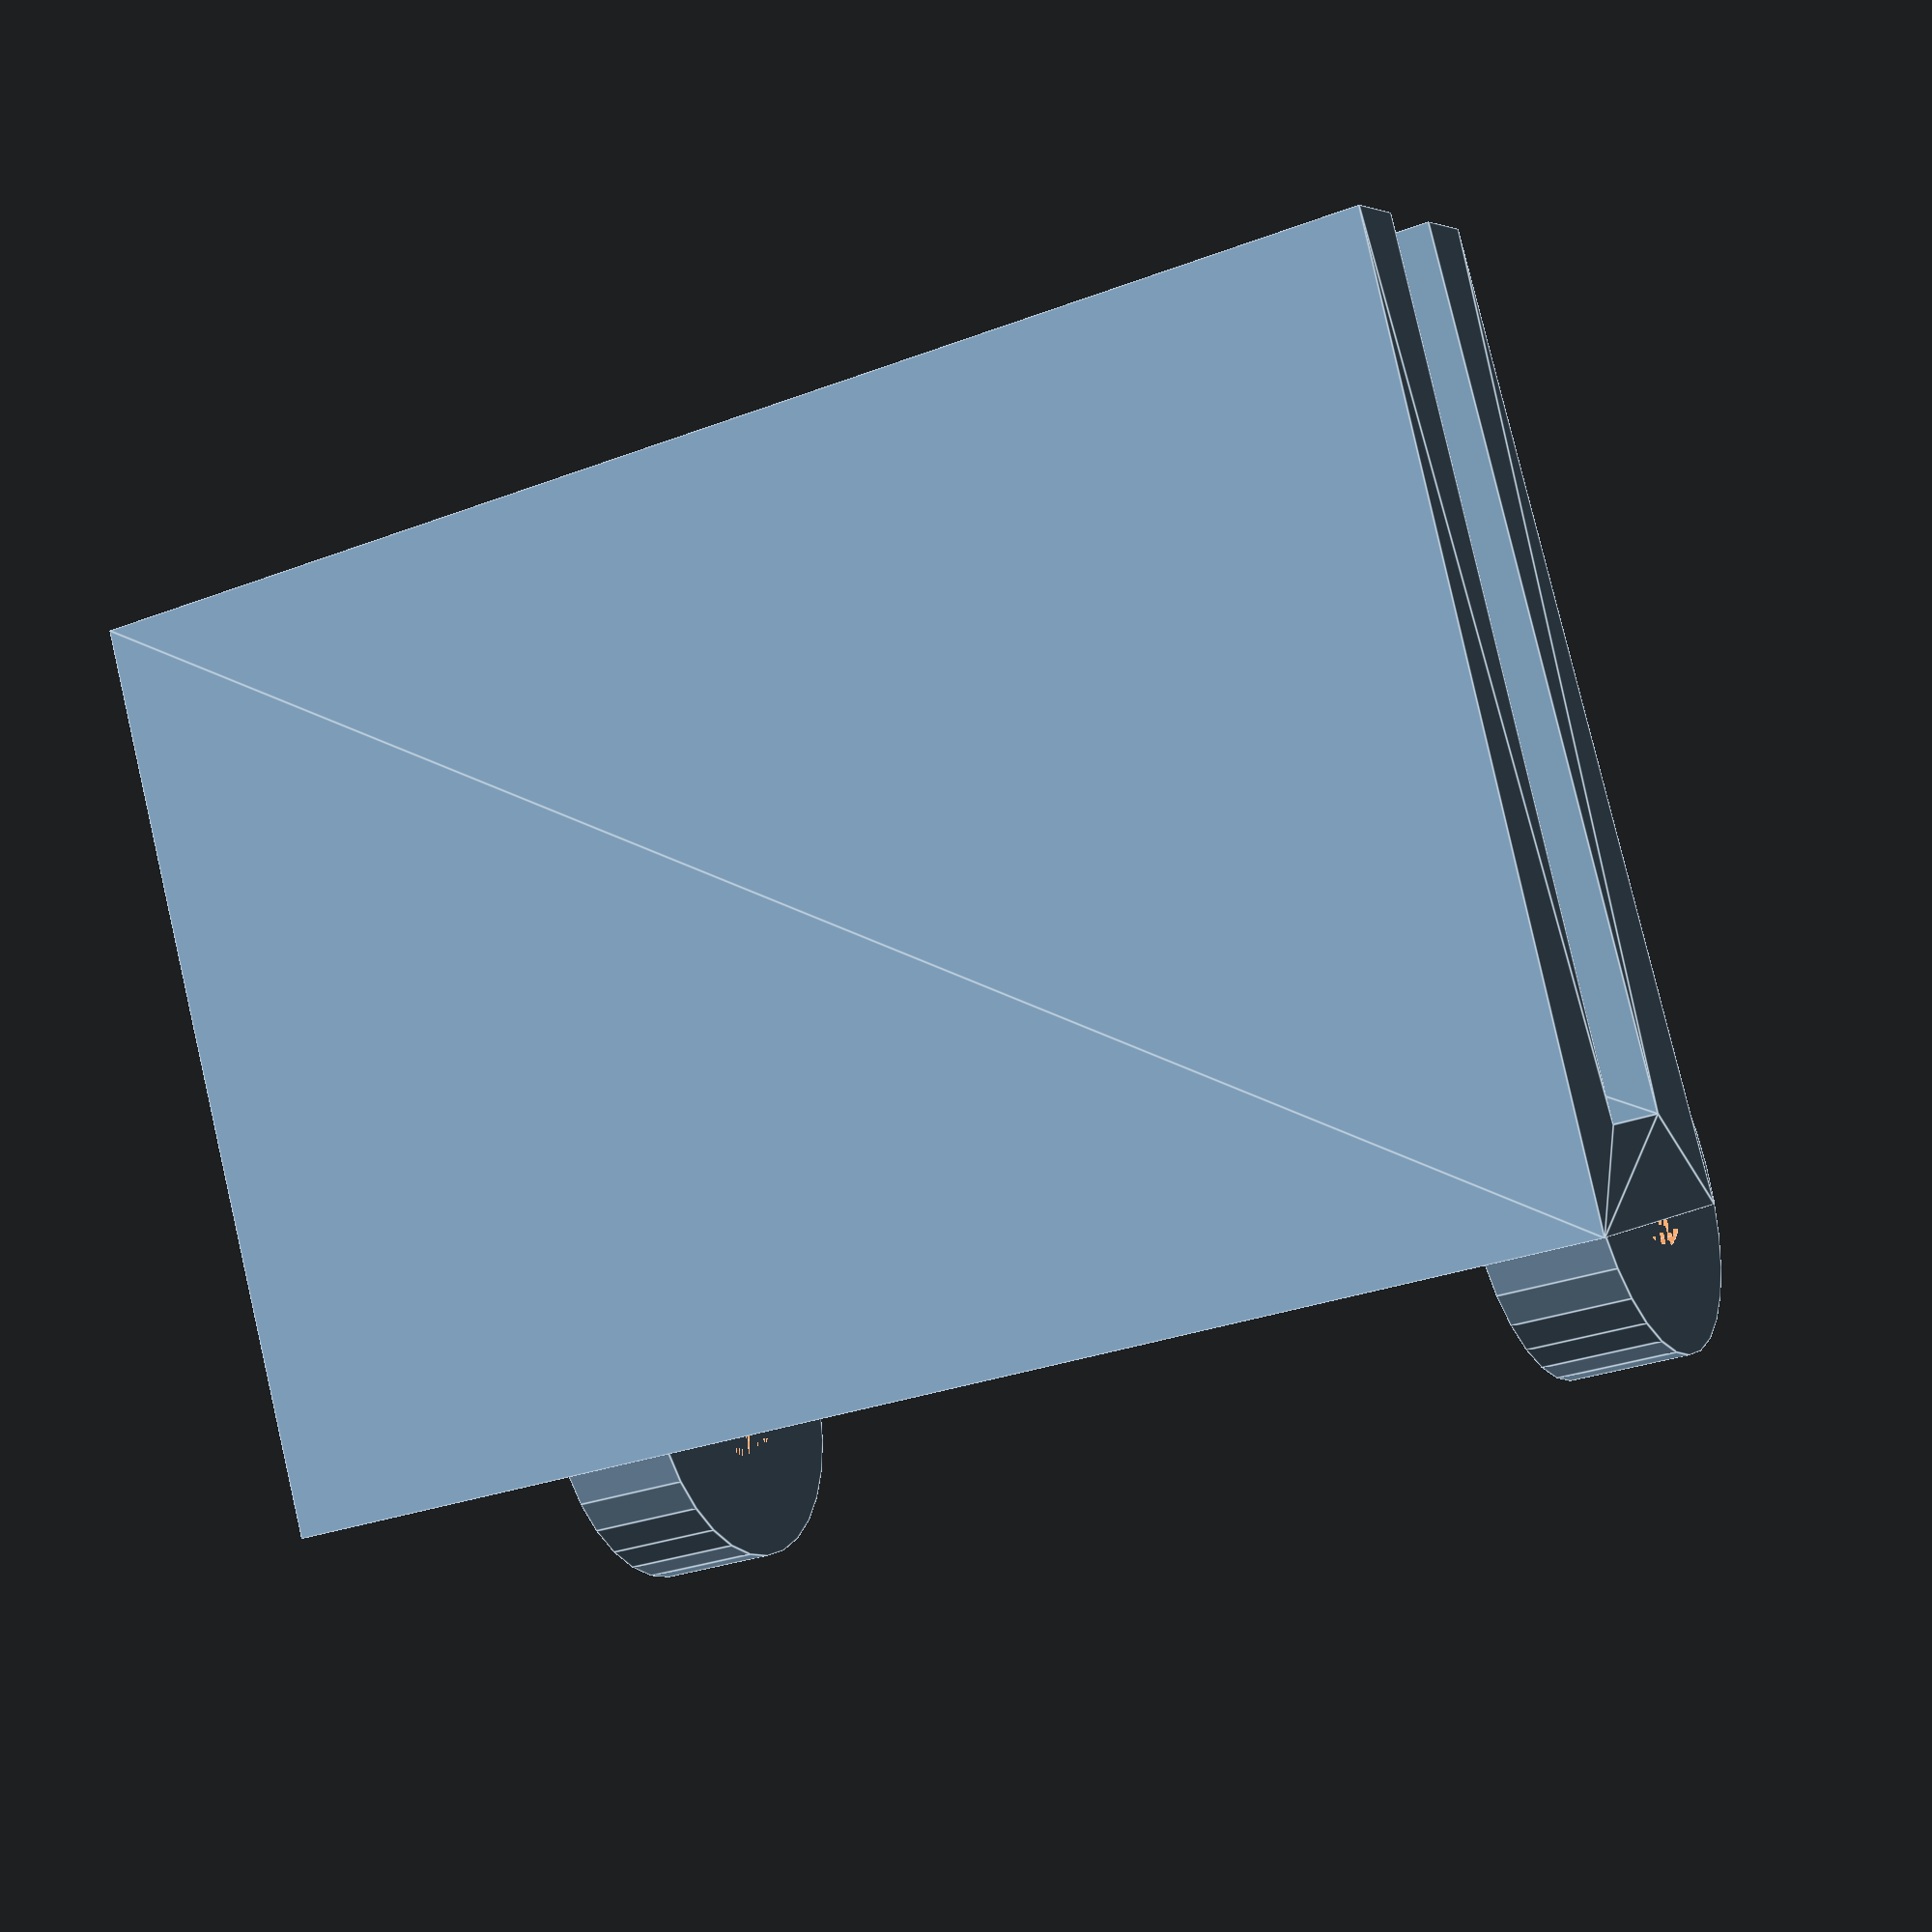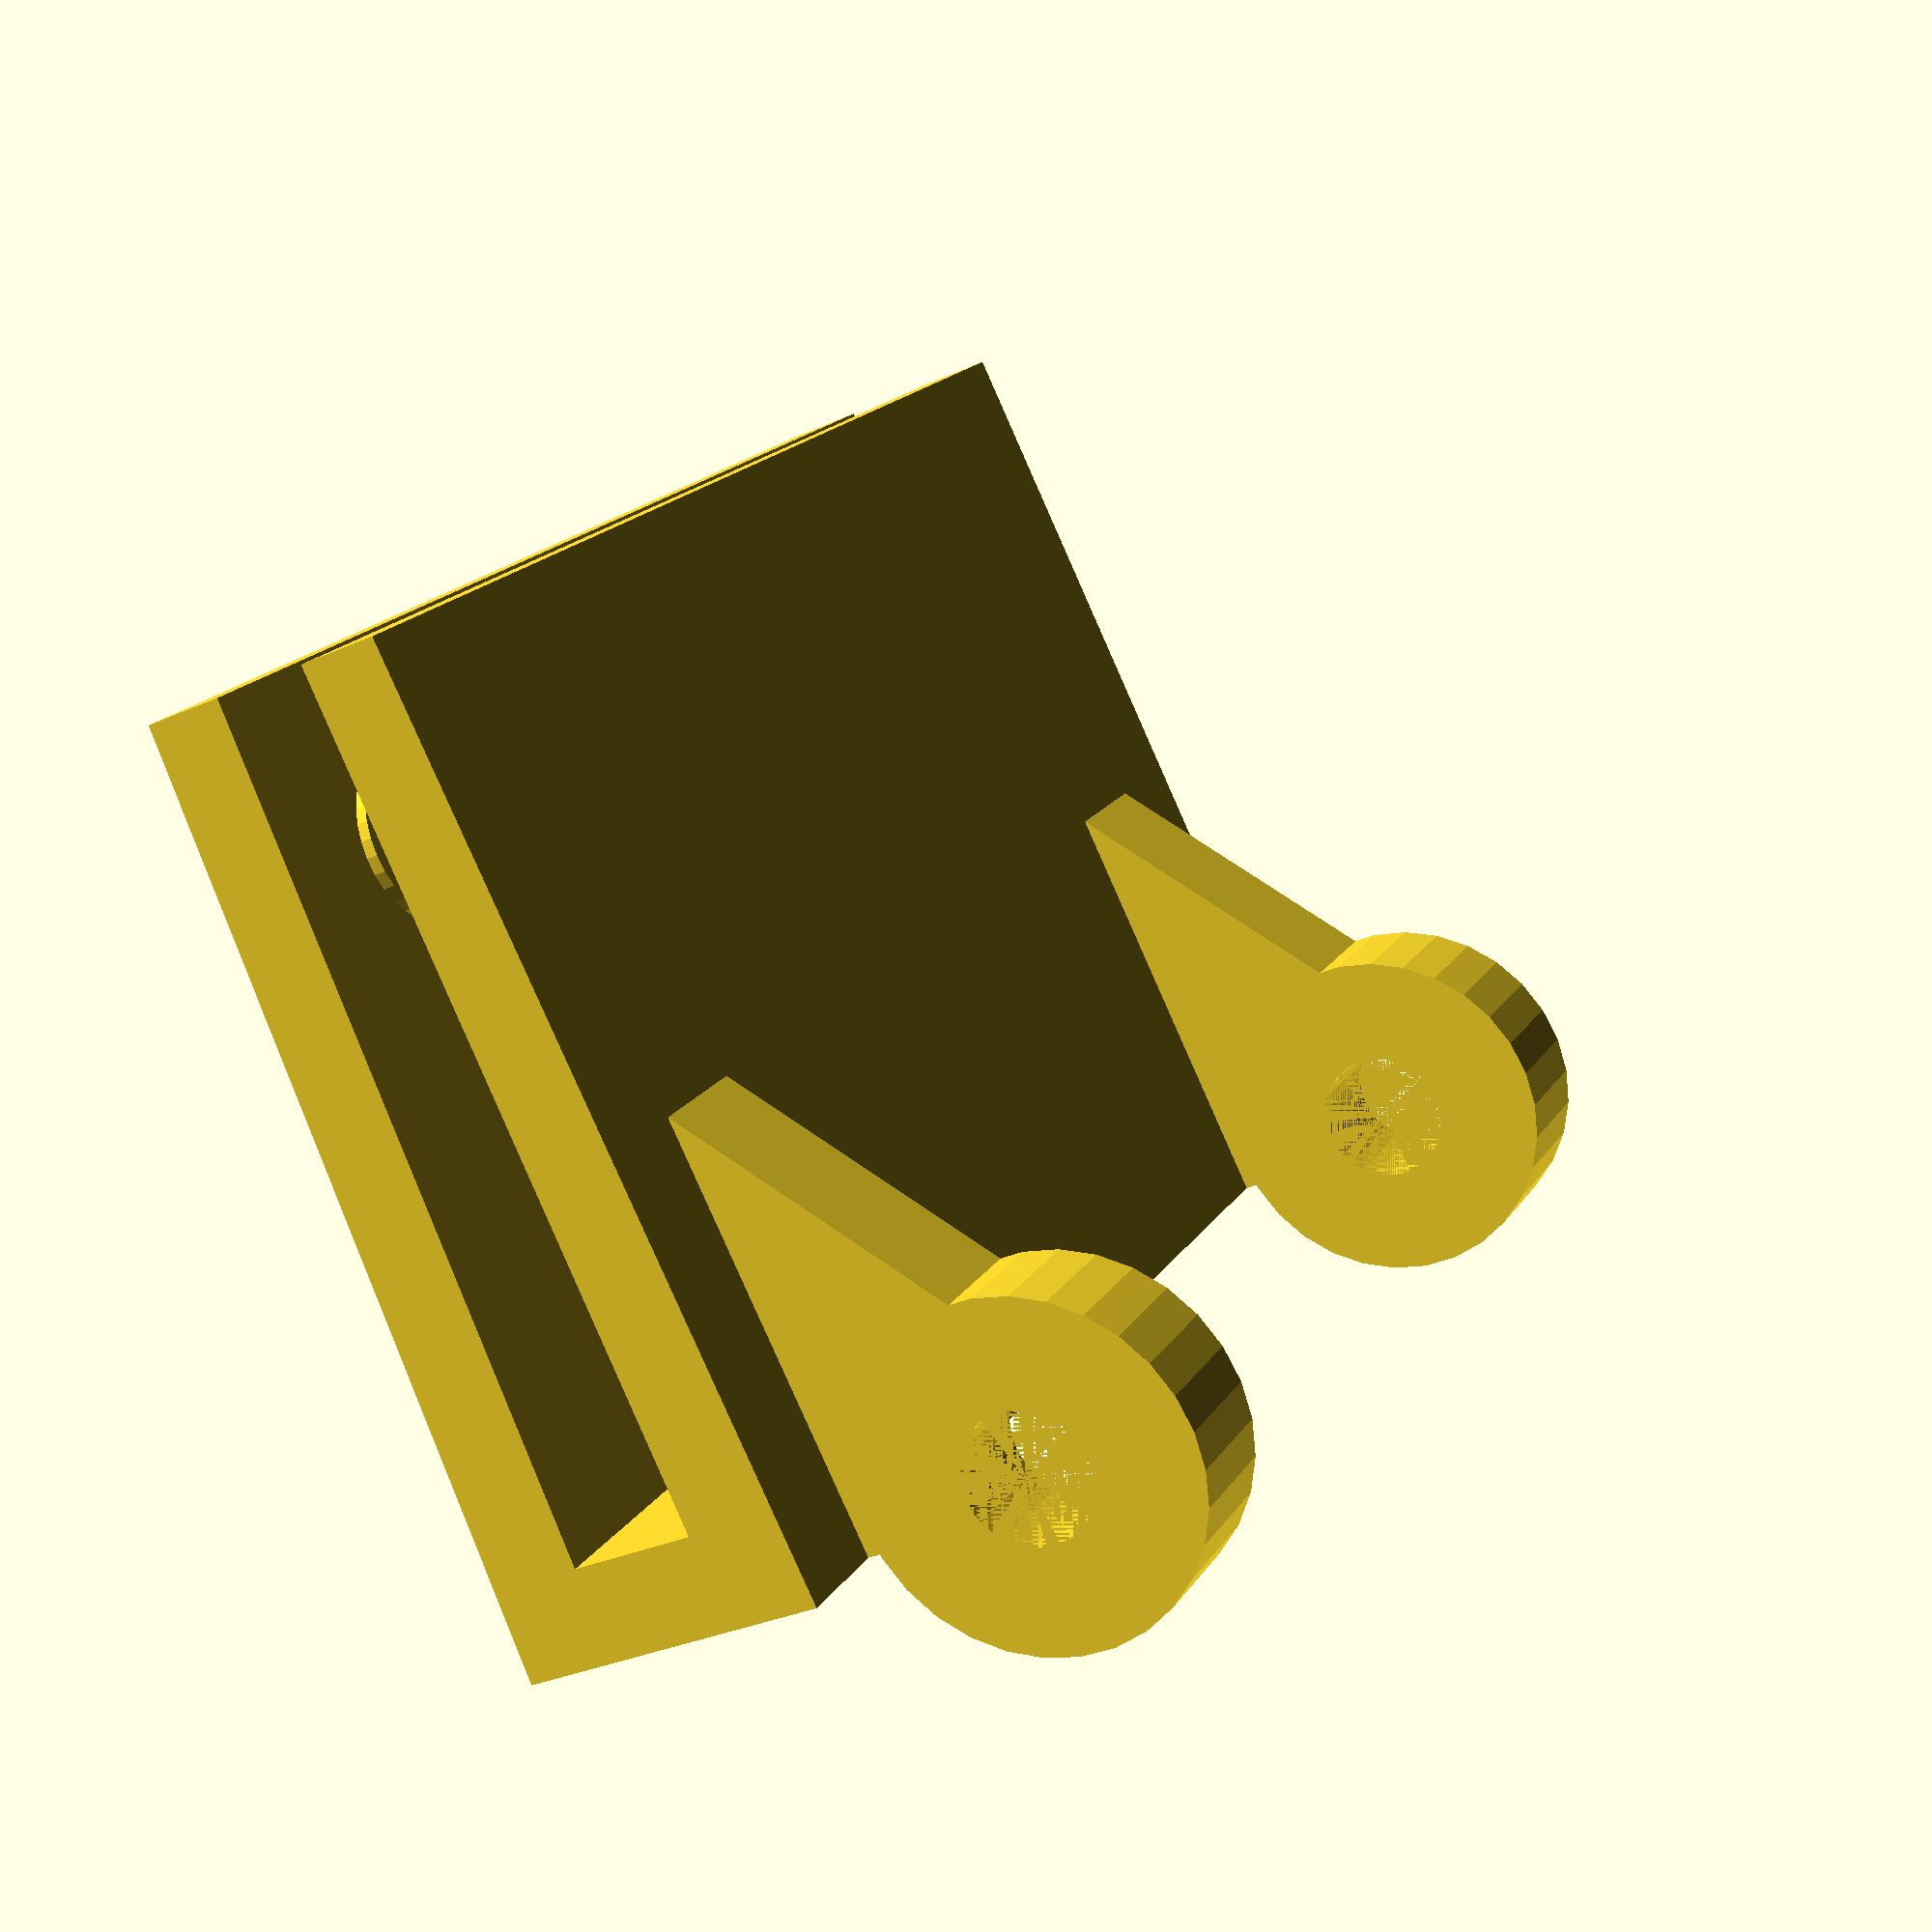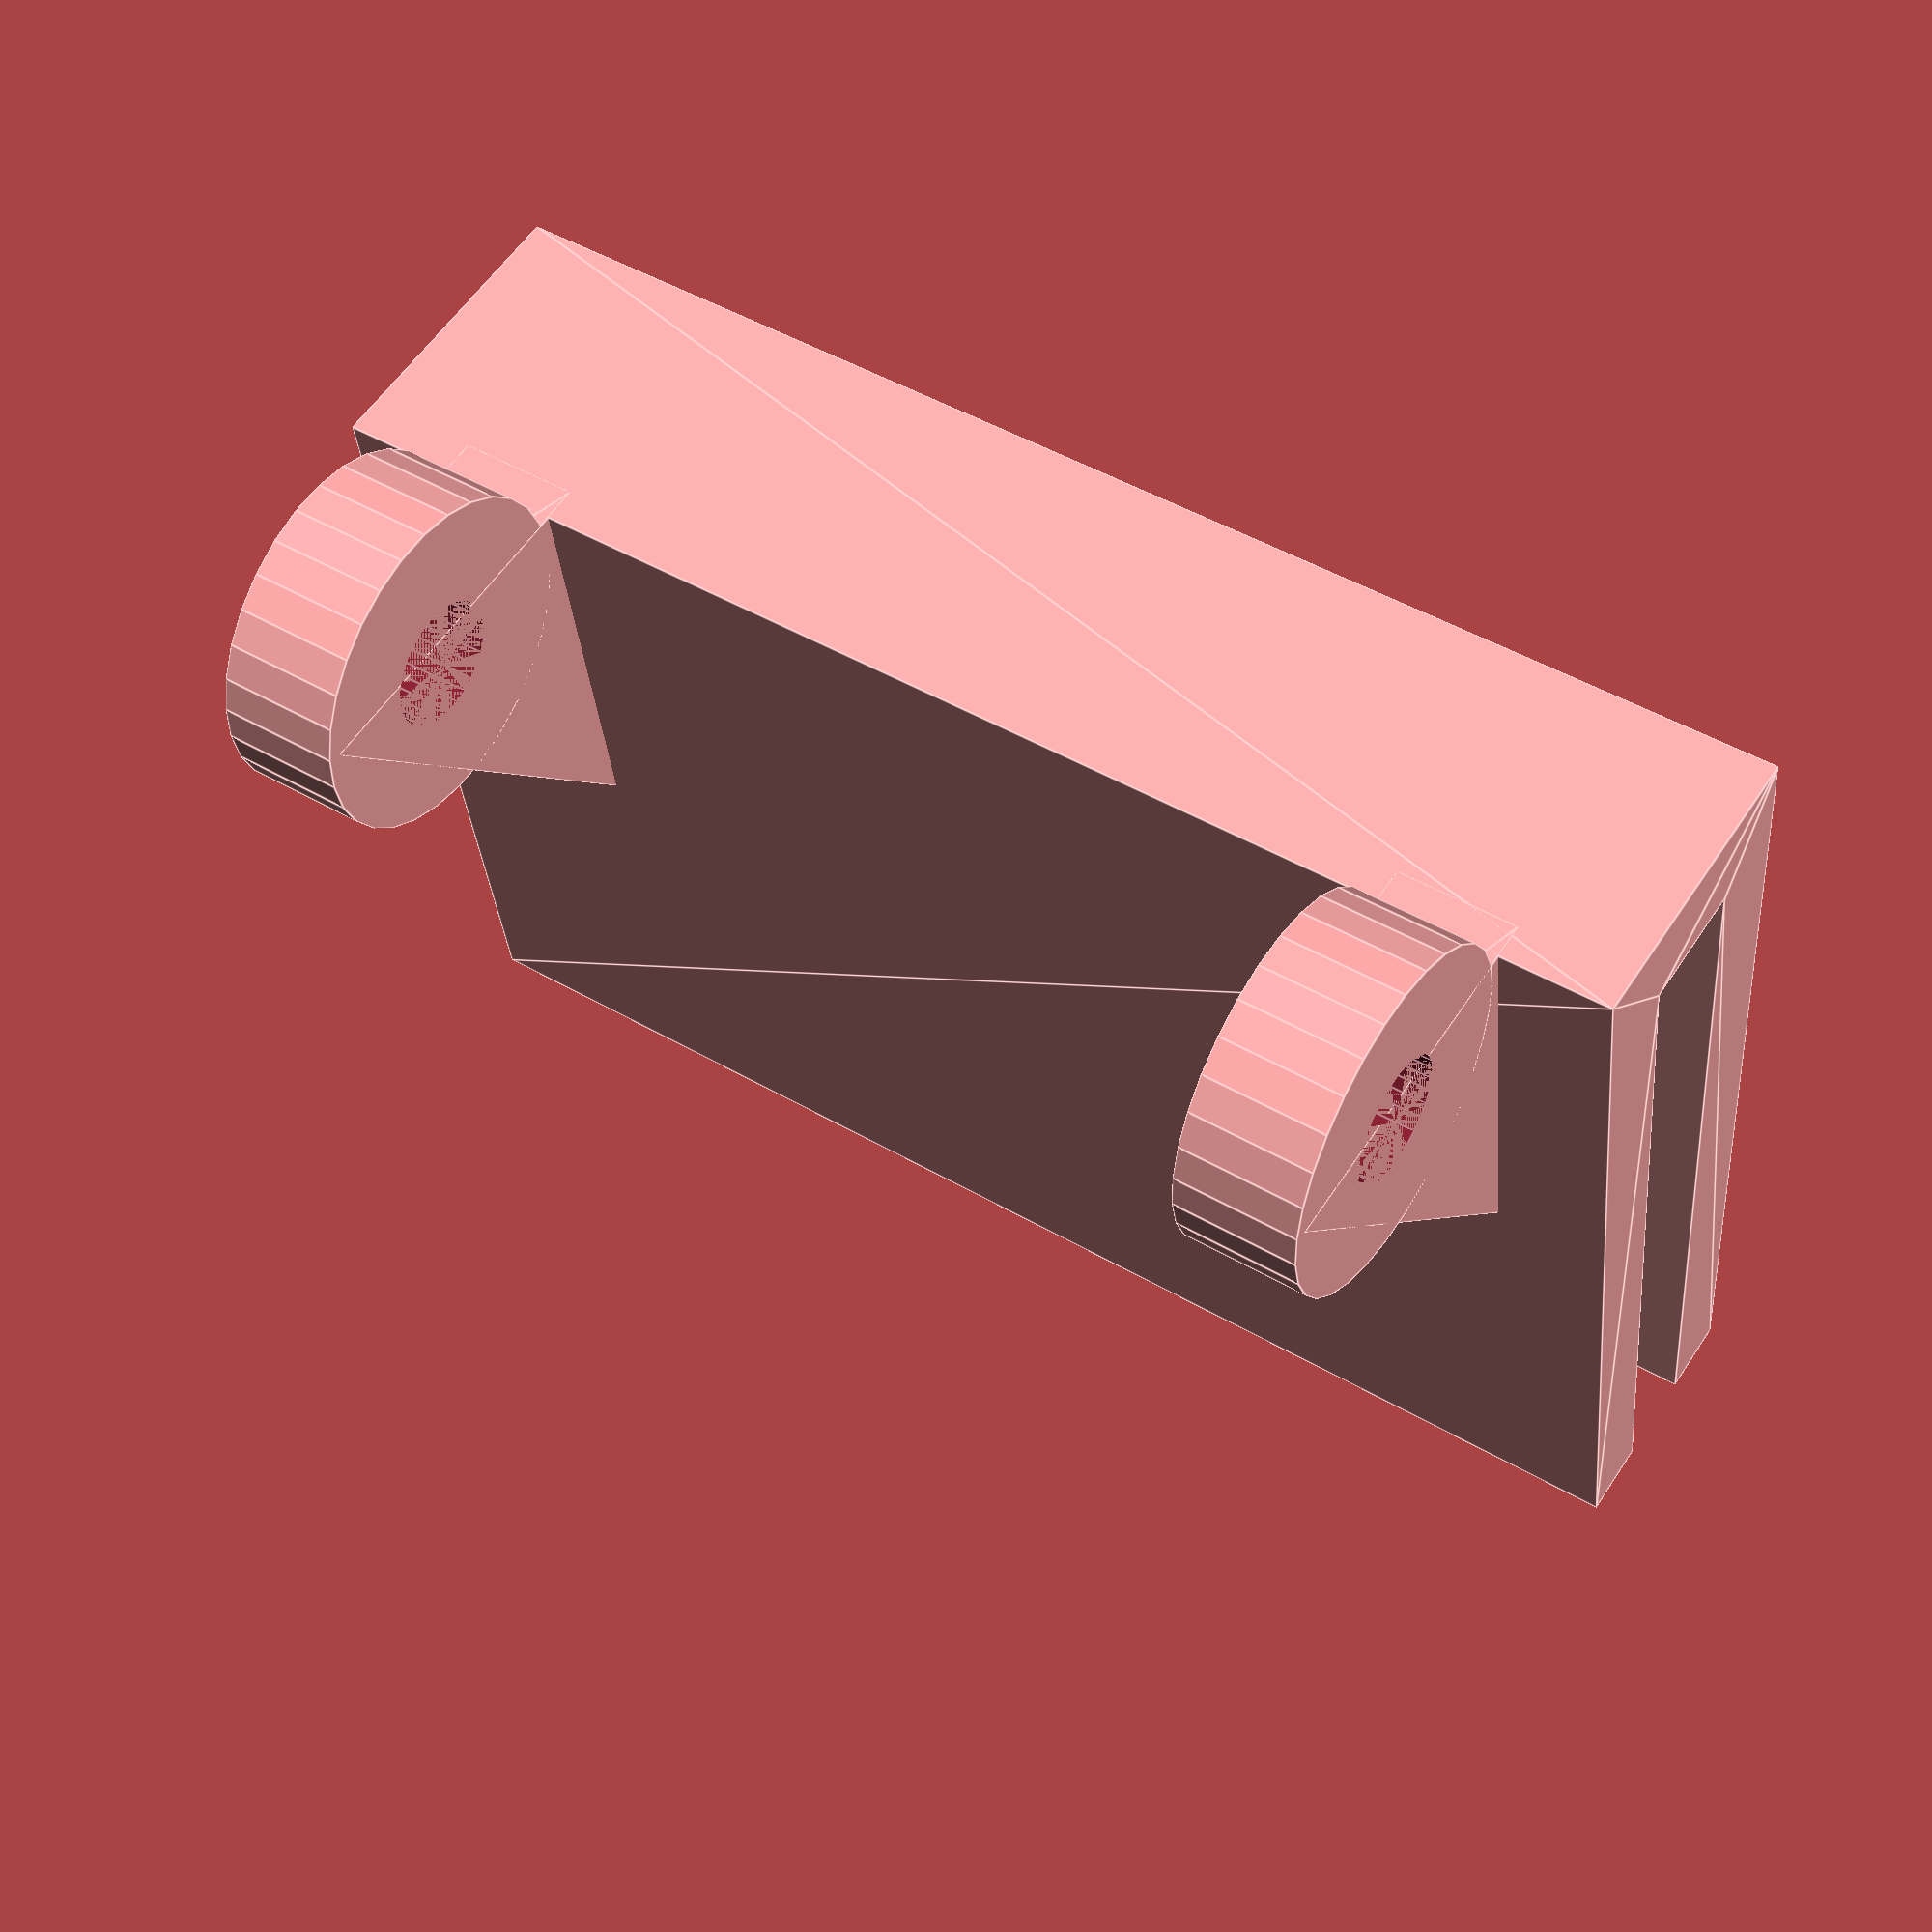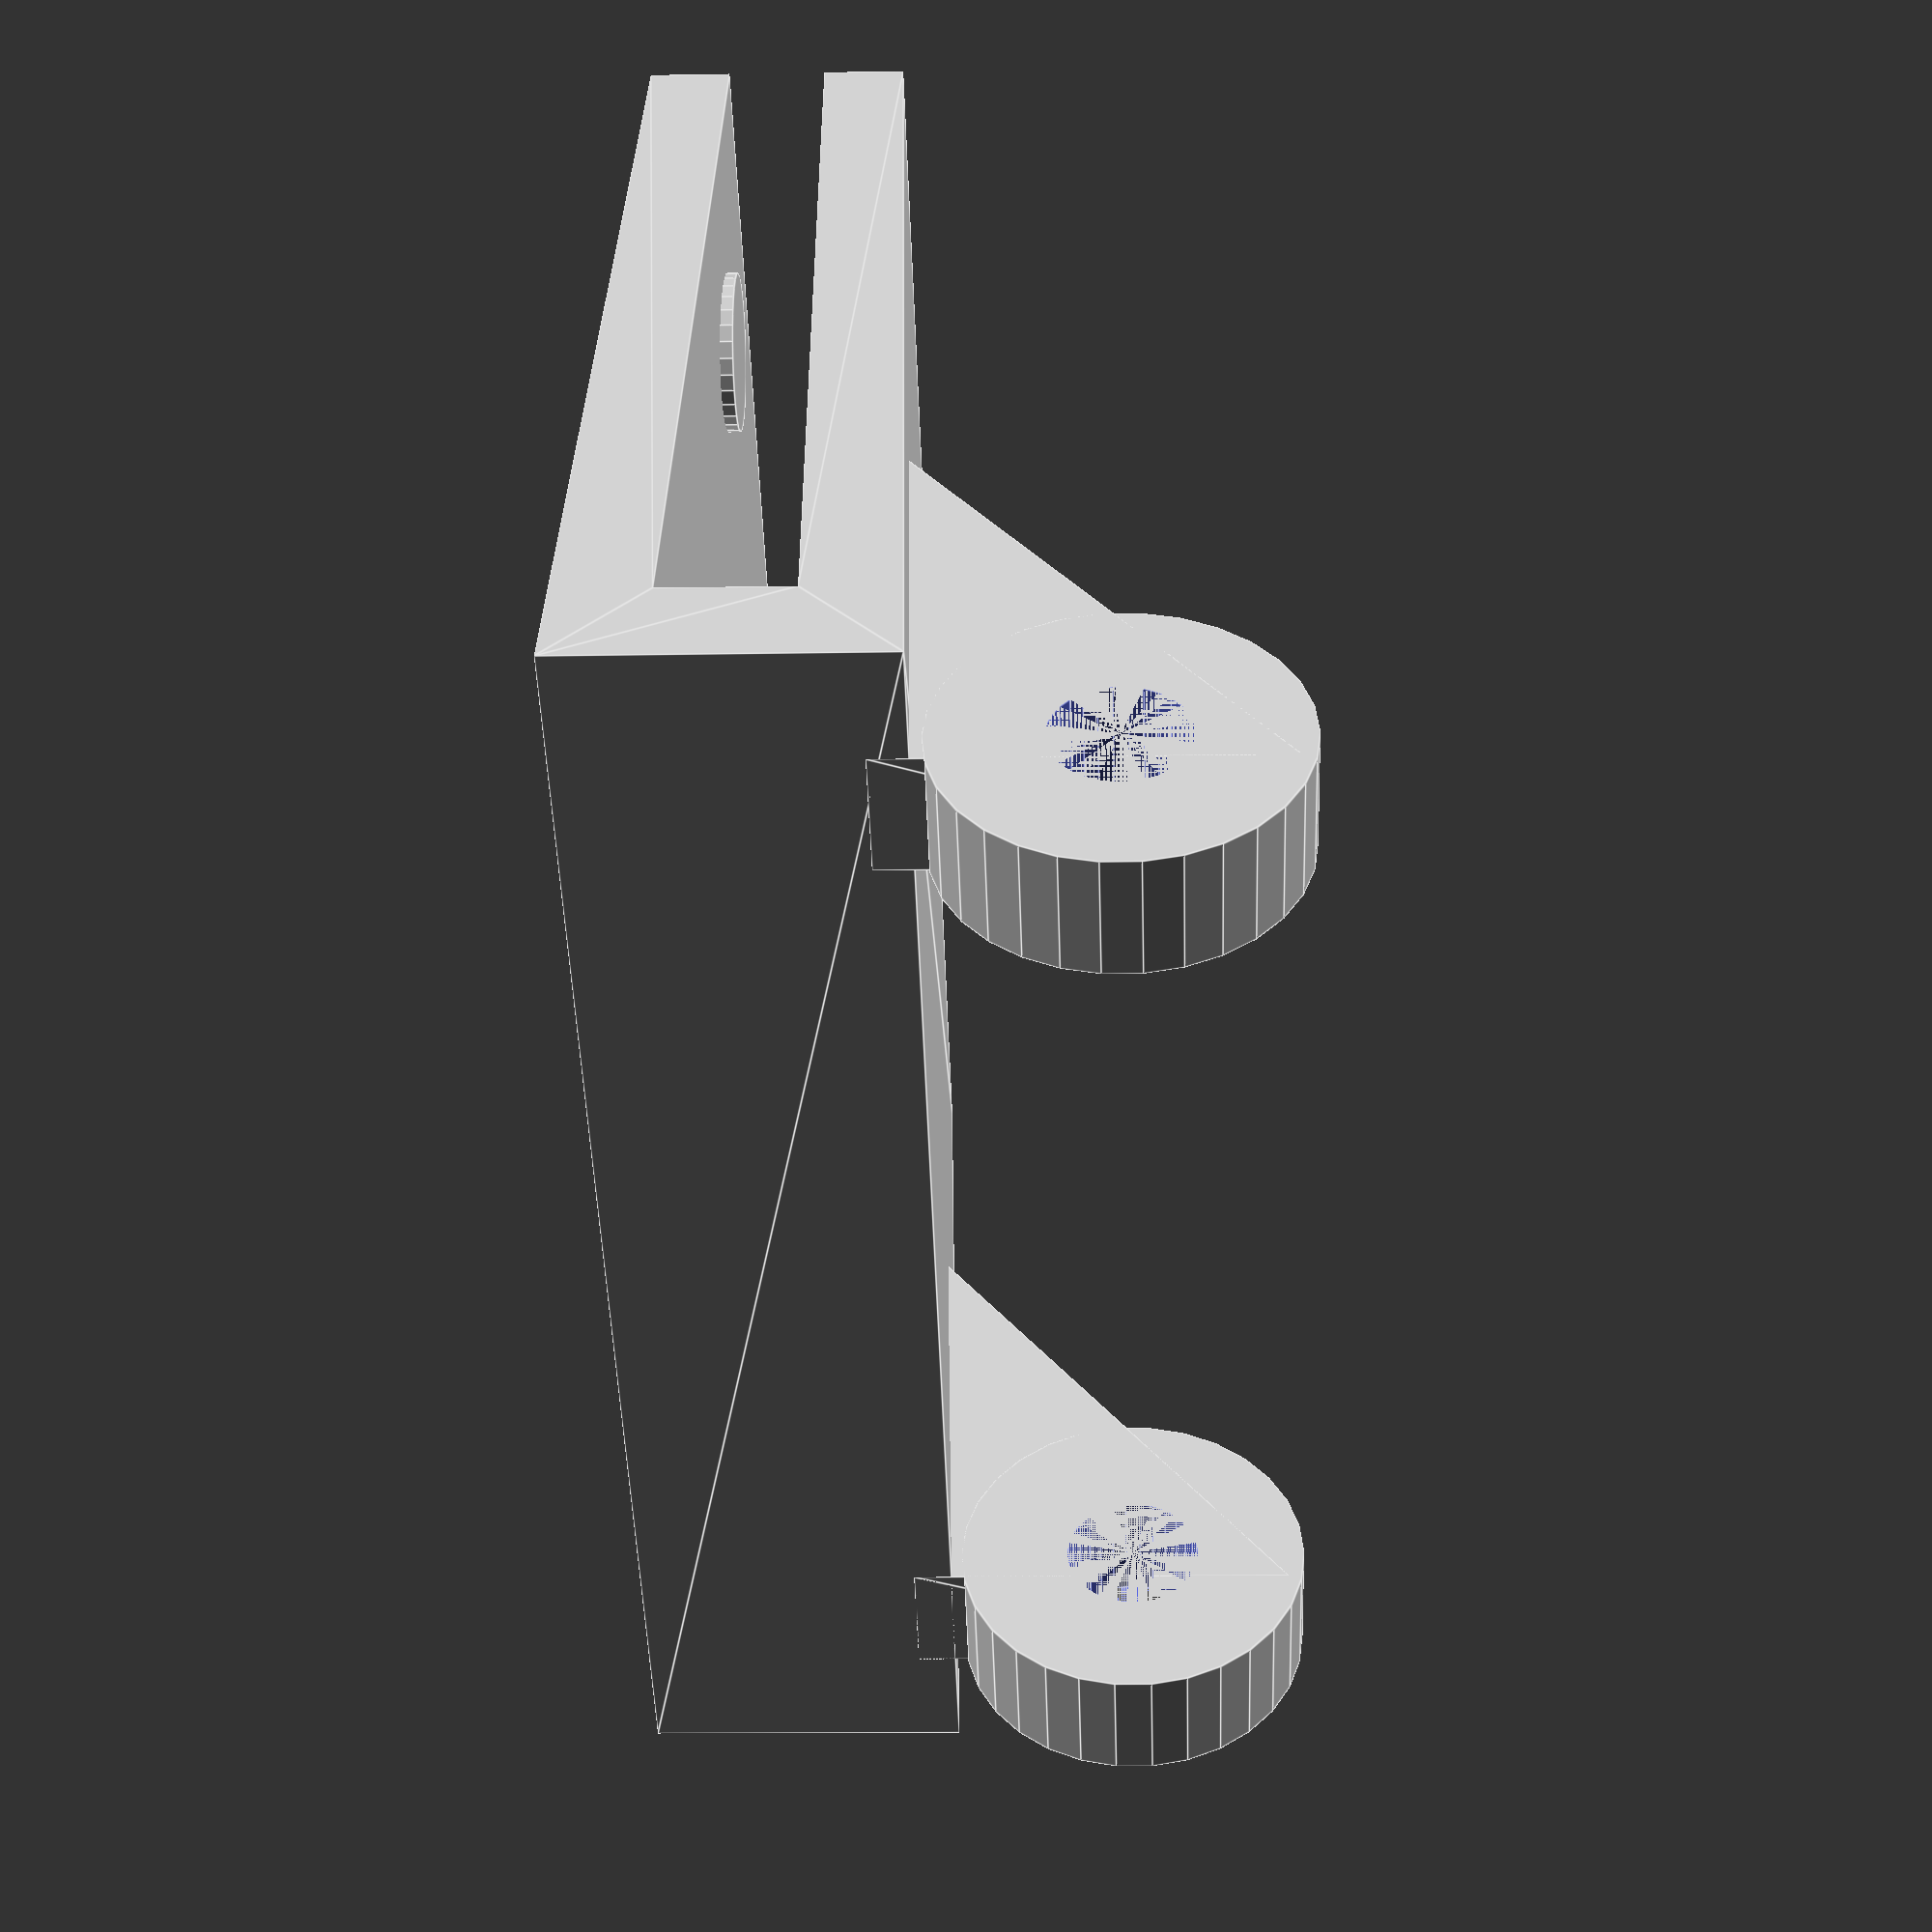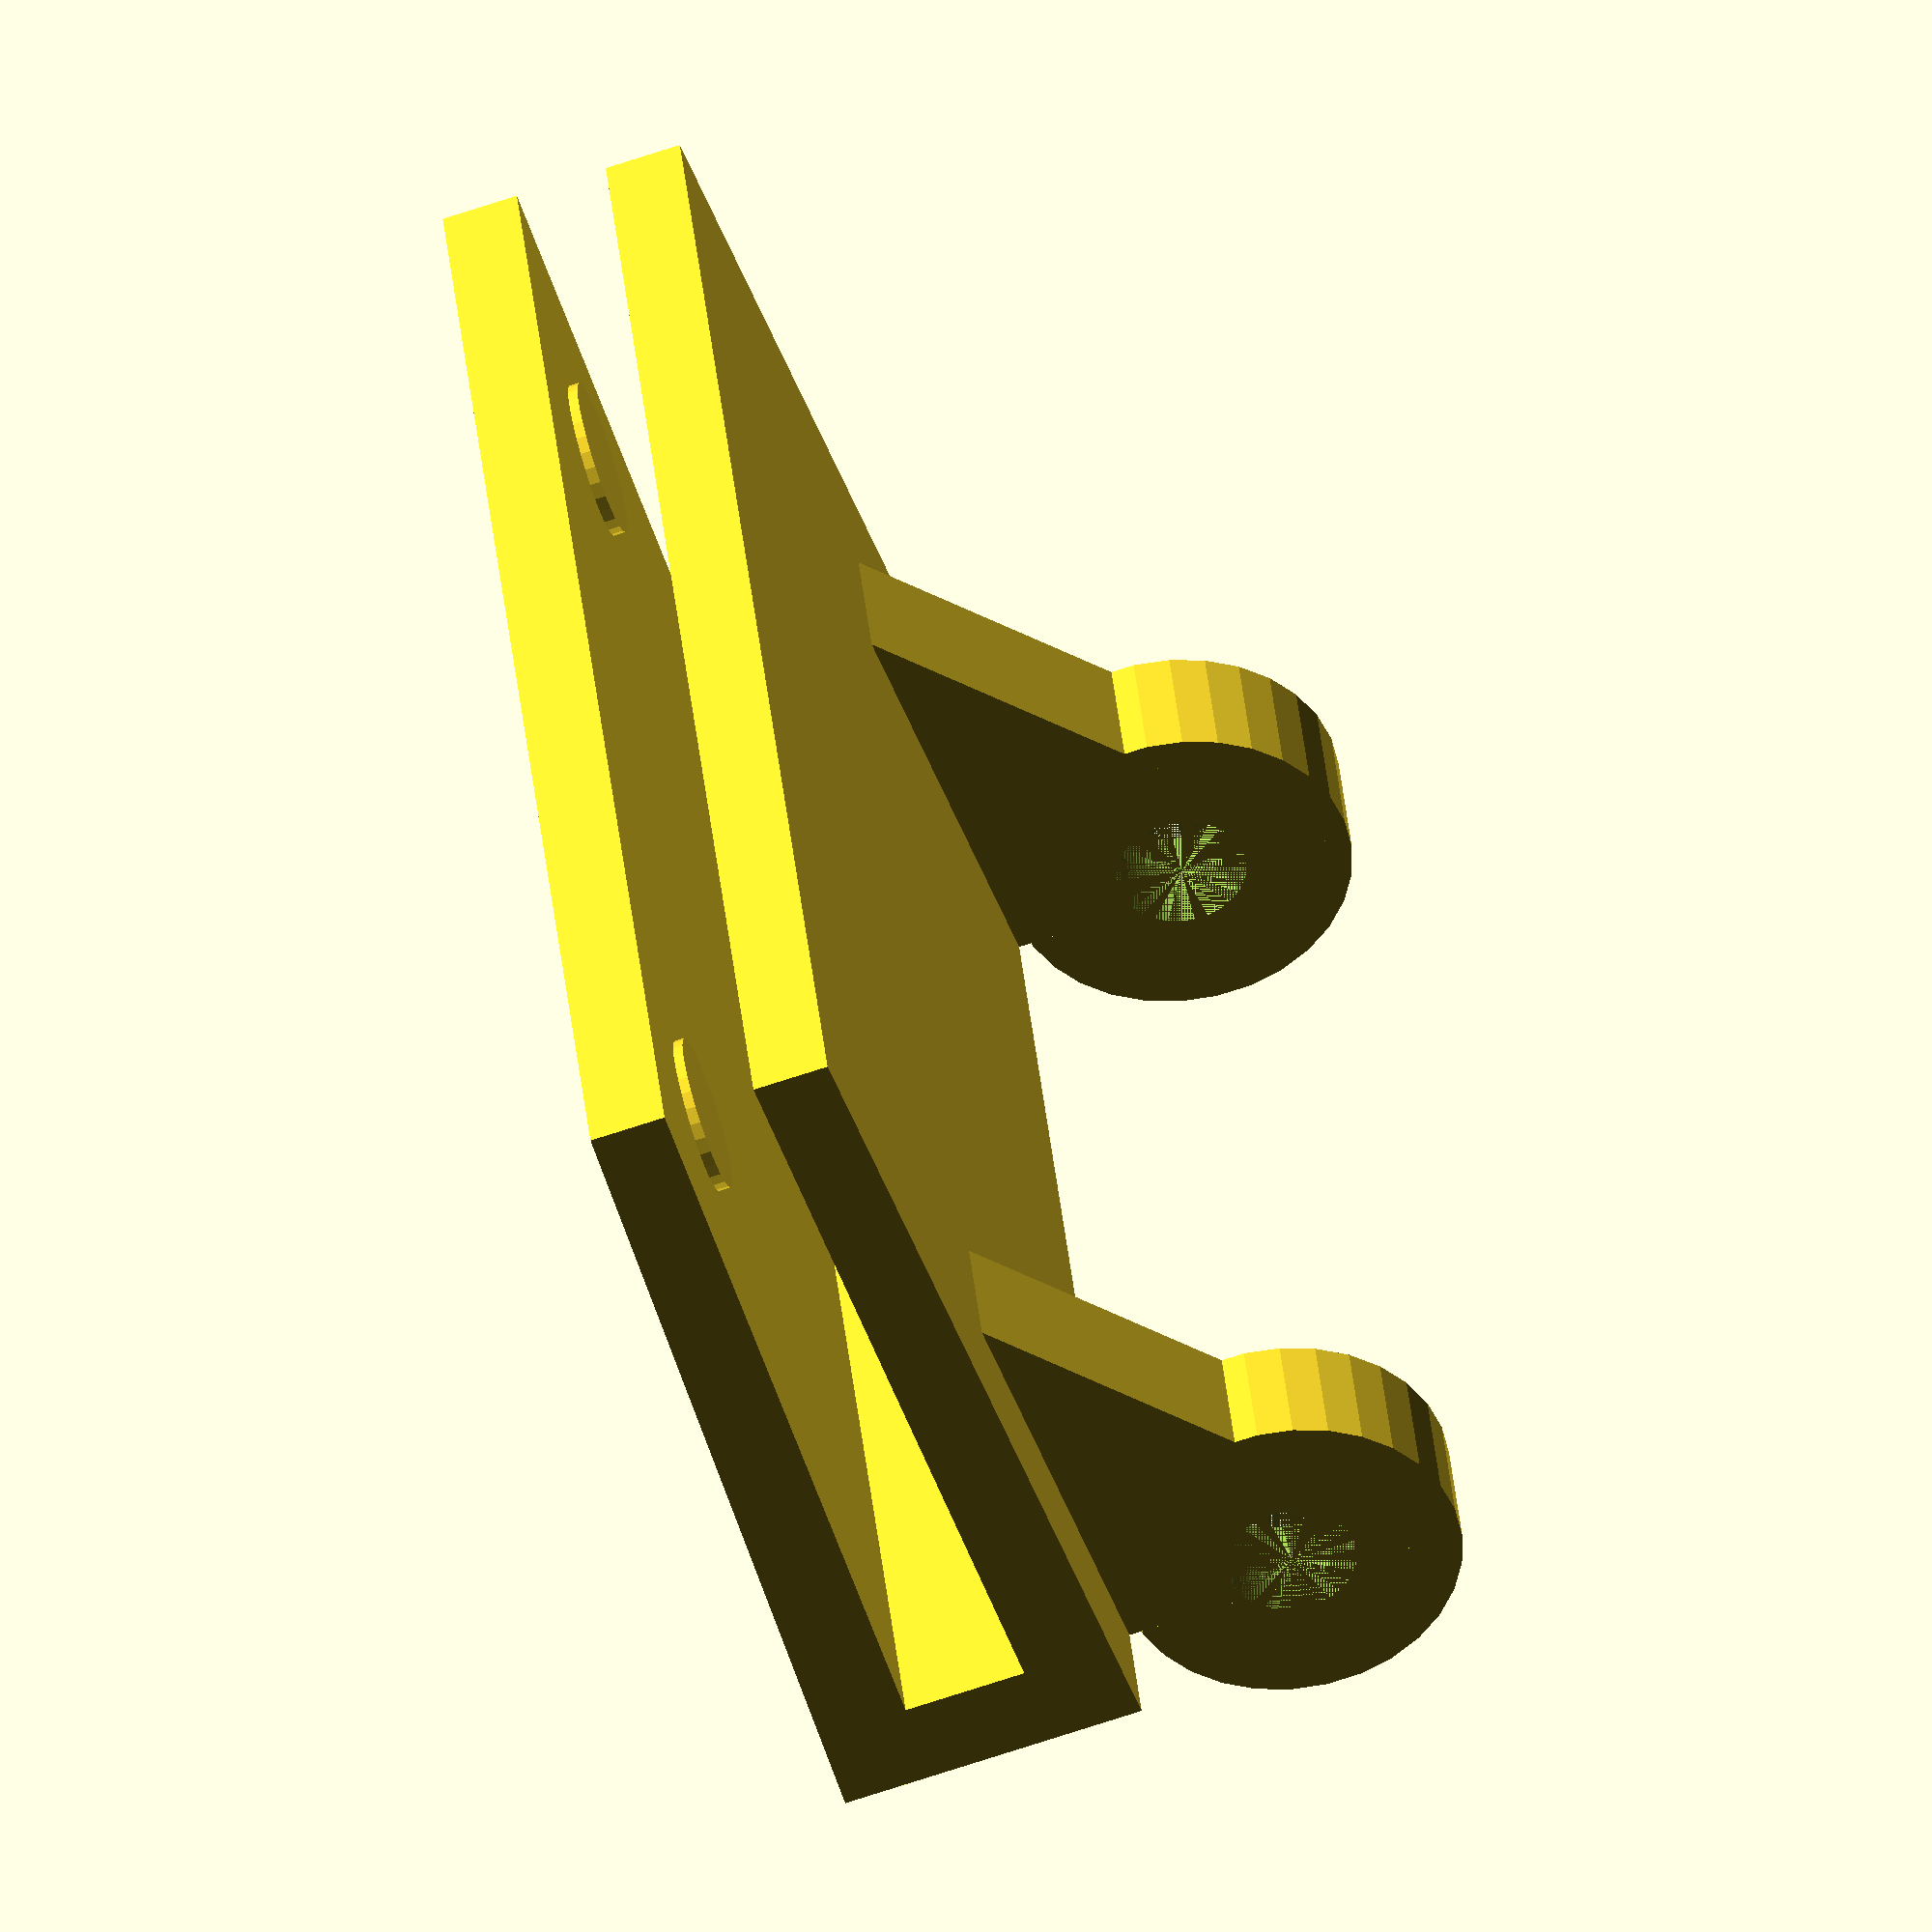
<openscad>
// Bracket
union(){
    difference(){
        polyhedron(
            points=[
                //Bottom
                [0, 0, 0],
                [45, 0, 0],
                [45, 30, 1],
                [0, 30, 1],
                //Lower Middle
                [0, 3, 3],
                [45, 3, 3],
                [45, 30, 3.5],
                [0, 30, 3.5],
                //Upper Middle
                [0, 3, 7],
                [45, 3, 7],
                [45, 30, 6.5],
                [0, 30, 6.5],
                //Top
                [0, 0, 10],
                [45, 0, 10],
                [45, 30, 9],
                [0, 30, 9],
            ],
            faces=[
                //xy
                [0, 1, 2, 3],
                [4, 5, 6, 7],
                [8, 9, 10, 11],
                [12, 13, 14, 15],
                //yz
                [0, 1, 13, 12],
                [4, 5, 9, 8],
                [3, 2, 6, 7],
                [11, 10, 14, 15],
                //xz
                [1, 2, 6, 5, 9, 10, 14, 13],
                [0, 3, 7, 4, 8, 11, 15, 12]
            ],
            convexity = 50
        );
//        // Rounded Corners
//        translate([0, 28, 0])
//            difference(){
//                cube([2, 2, 10]);
//                translate([2, 0, 0]) cylinder(h=10, r=2, $fn=30);
//            }
//        translate([43, 28, 0])
//            difference(){
//                cube([2, 2, 10]);
//                cylinder(h=10, r=2, $fn=30);
//            }
    }
    translate([6.5, 24, 2.75]){
        cylinder(h = 1, r = 2.5, $fn=30);
    }
    translate([6.5, 24, 6.25]){
        cylinder(h = 1, r = 2.5, $fn=30);
    }
    translate([38.5, 24, 2.75]){
        cylinder(h = 1, r = 2.5, $fn=30);
    }
    translate([38.5, 24, 6.25]){
        cylinder(h = 1, r = 2.5, $fn=30);
    }
}

module outer_bearing (){
    rotate([0, 90, 0]){
        difference(){
            union(){
                cylinder(h=4, r=5.5, $fn=30);
                translate([7, -1, 2]){
                    rotate([0, 0, 90]){
                        linear_extrude(height = 4, center = true, convexity = 10, twist = 0)
                            polygon(points=[[0,0],[15,0],[0,12]], paths=[[0,1,2]]);
                    }
                }
            }
            cylinder(h=4, r=2.1, $fn=30);
        }
    }
}

translate([3.7, 1, 15.8]) outer_bearing();
translate([37.3, 1, 15.8]) outer_bearing();

</openscad>
<views>
elev=356.8 azim=15.2 roll=206.3 proj=p view=edges
elev=212.3 azim=135.0 roll=237.8 proj=p view=solid
elev=123.1 azim=355.0 roll=147.1 proj=p view=edges
elev=13.0 azim=35.7 roll=272.3 proj=p view=edges
elev=67.0 azim=250.9 roll=288.7 proj=o view=solid
</views>
